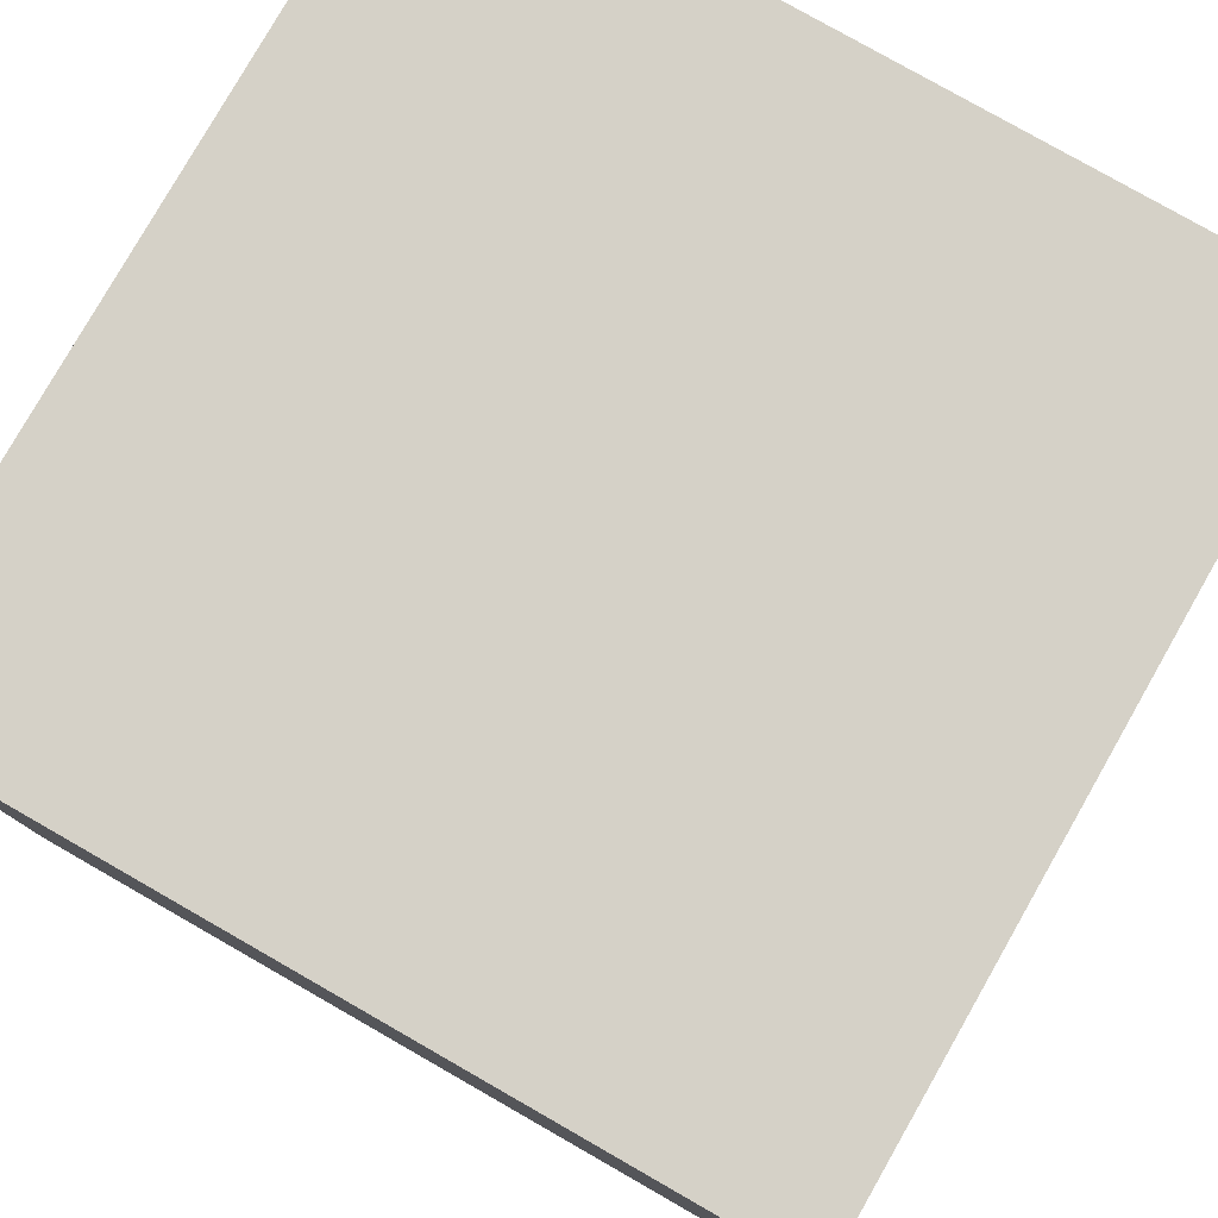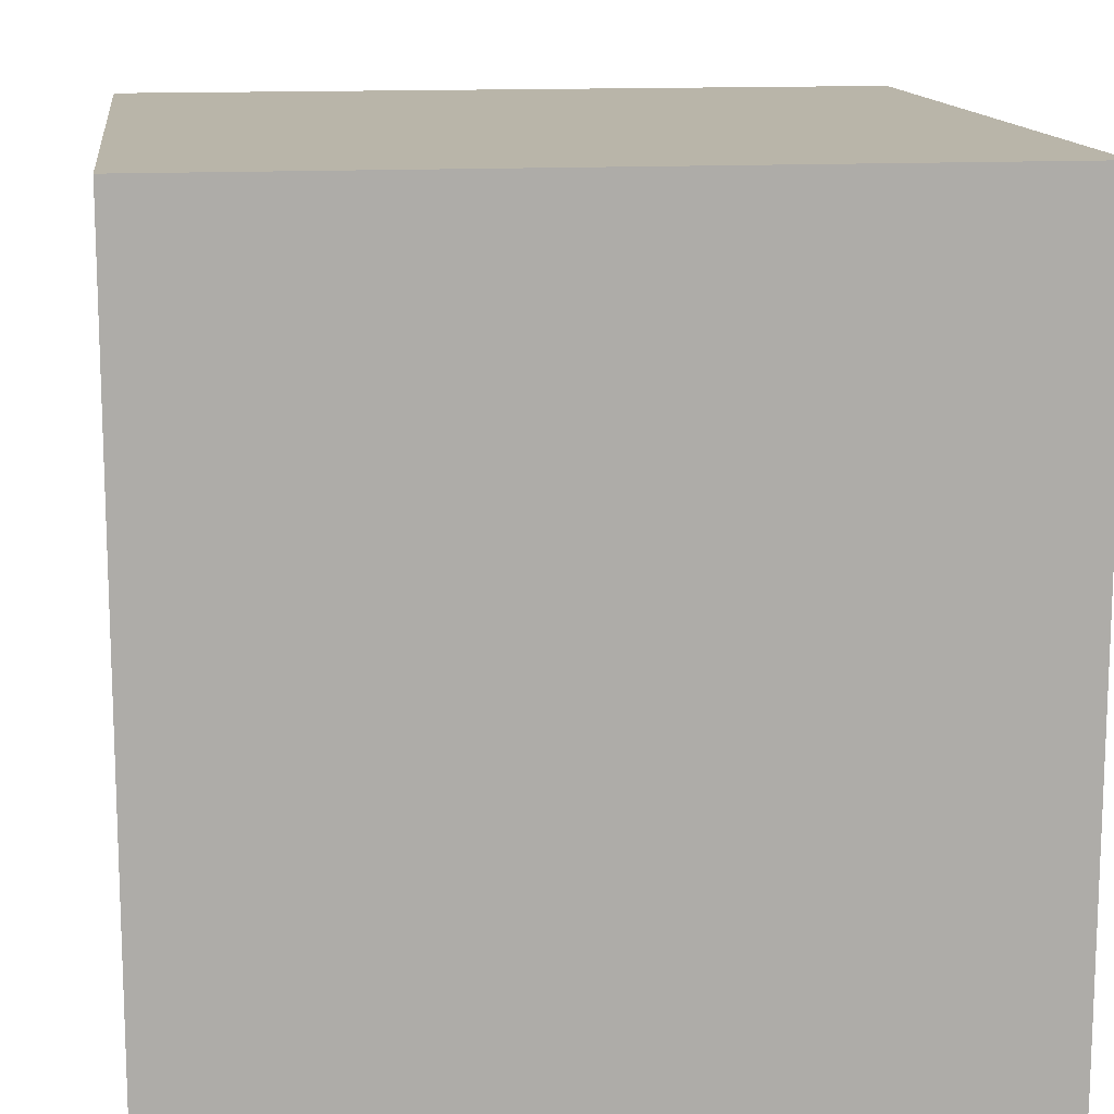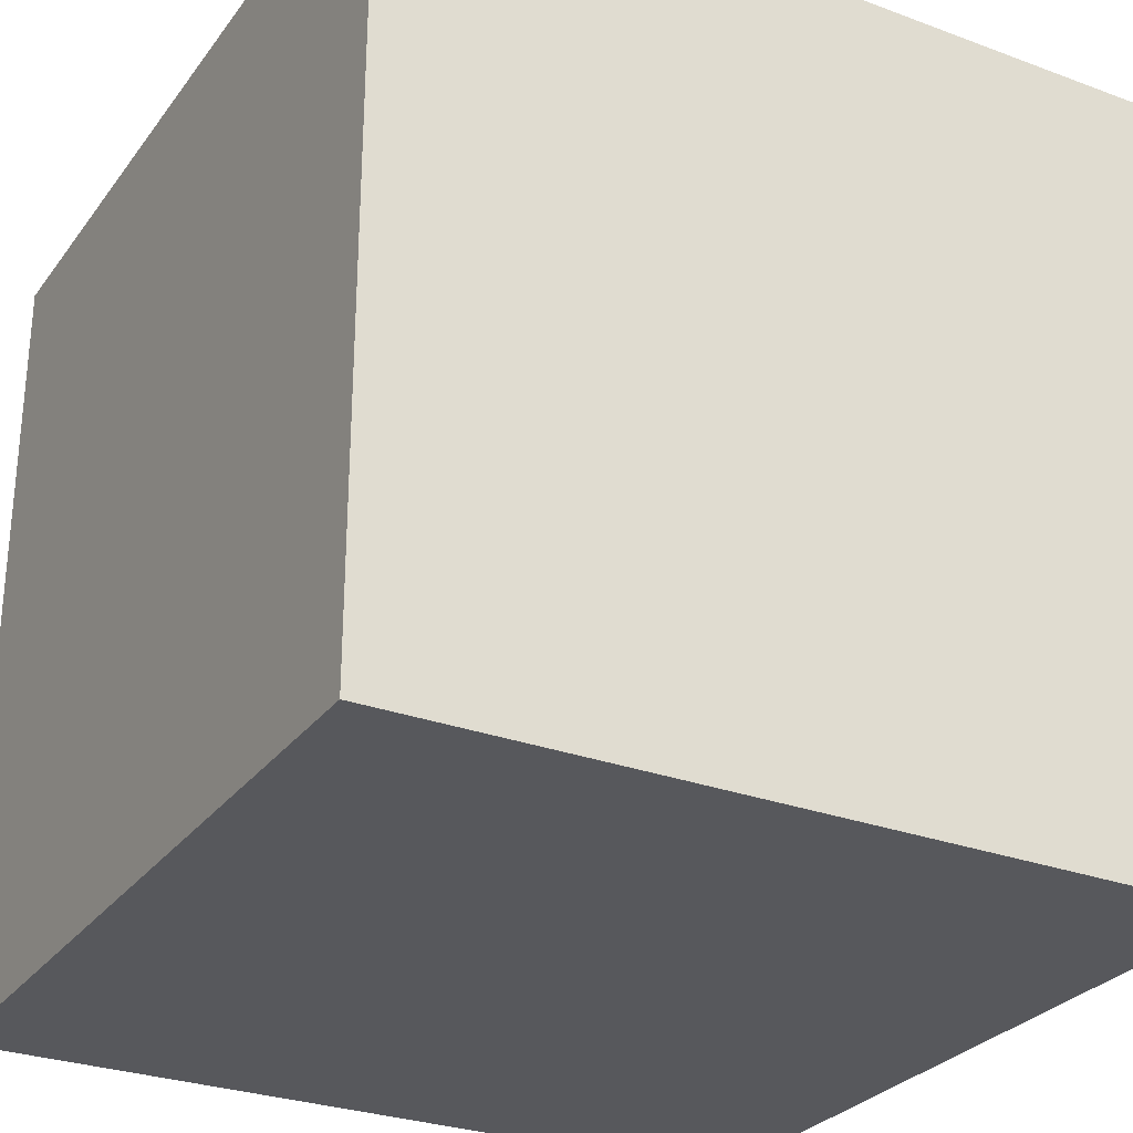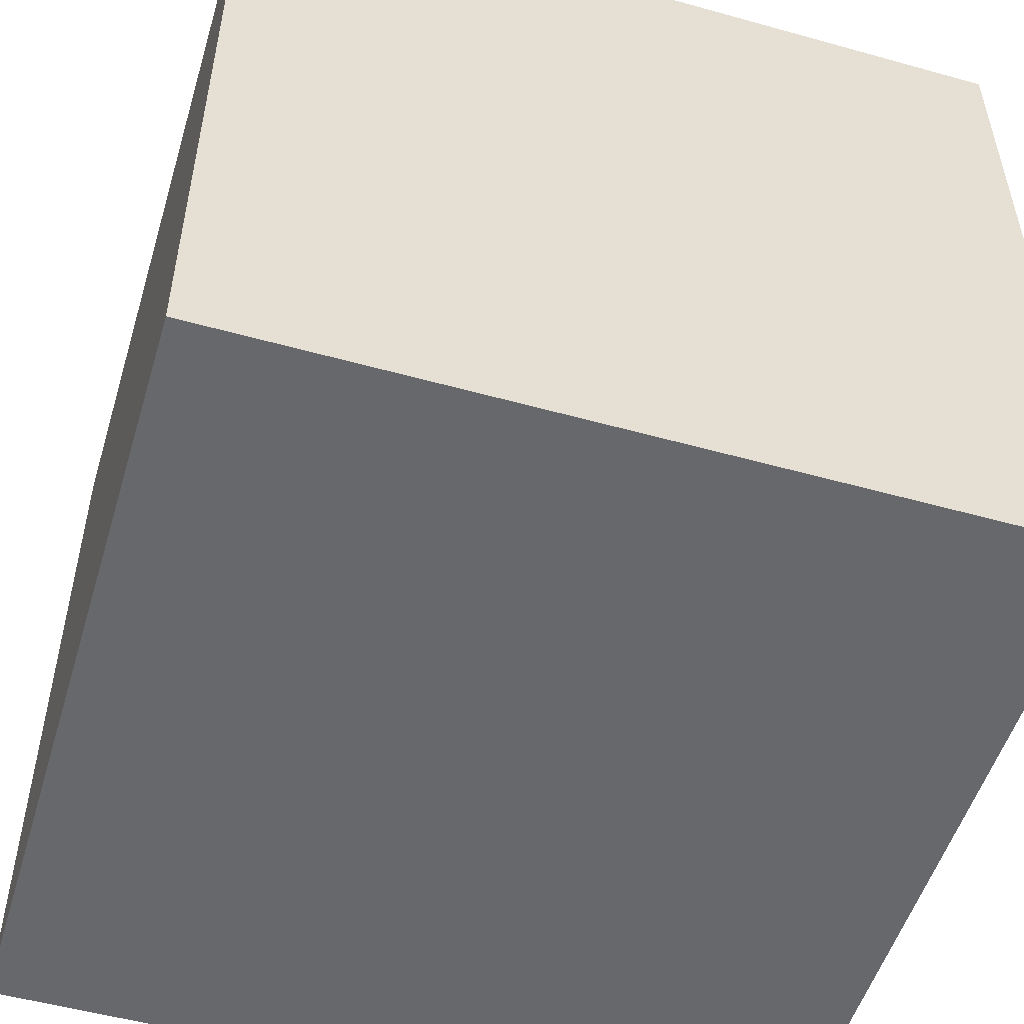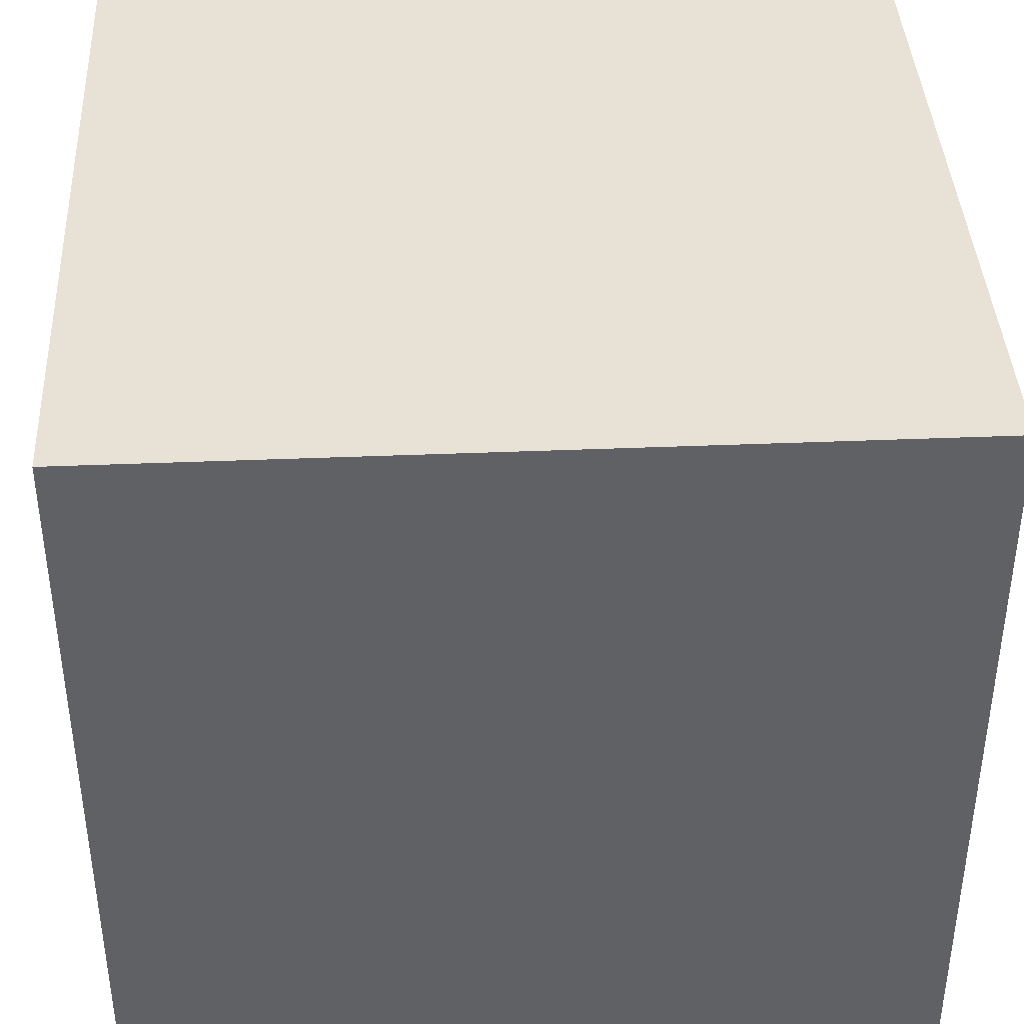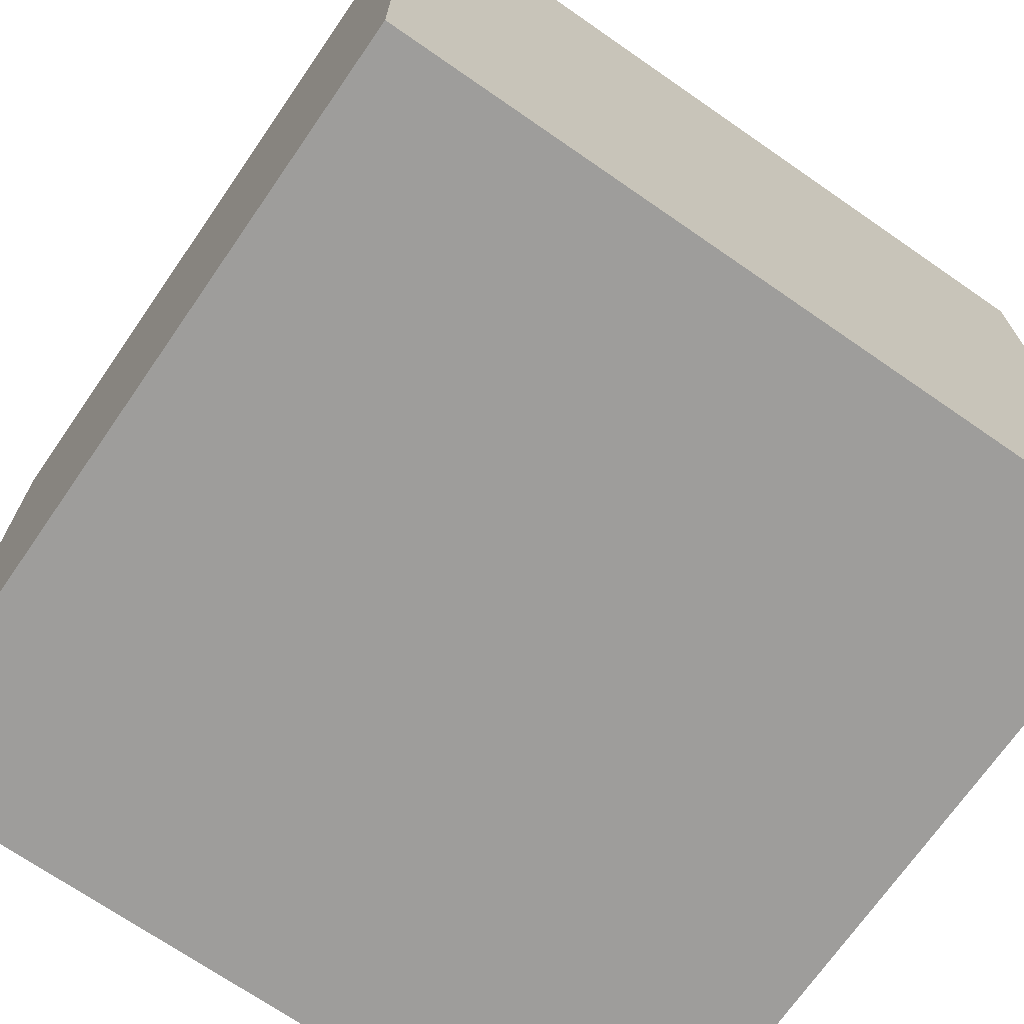
<metadata>
{"format":"obj","ext":"obj","renderer":"f3d","projection":"perspective","resolution":1024,"background":"white","views":[{"elev":79.4,"azim":-60.3,"up":"+Z"},{"elev":13.4,"azim":172.6,"up":"+Z"},{"elev":-28.6,"azim":150.9,"up":"+Y"},{"elev":-52.5,"azim":163.3,"up":"+Y"},{"elev":40.1,"azim":-2.9,"up":"+Z"},{"elev":-70.6,"azim":55.3,"up":"+Y"}]}
</metadata>
<code>
o Cube
v 1 0 -1
v 1 0 1
v -1 0 1
v -1 0 -1
v 1 2 -1
v 1 2 1
v -1 2 1
v -1 2 -1
f 2 4 1
f 8 6 5
f 5 2 1
f 6 3 2
f 3 8 4
f 1 8 5
f 2 3 4
f 8 7 6
f 5 6 2
f 6 7 3
f 3 7 8
f 1 4 8

</code>
